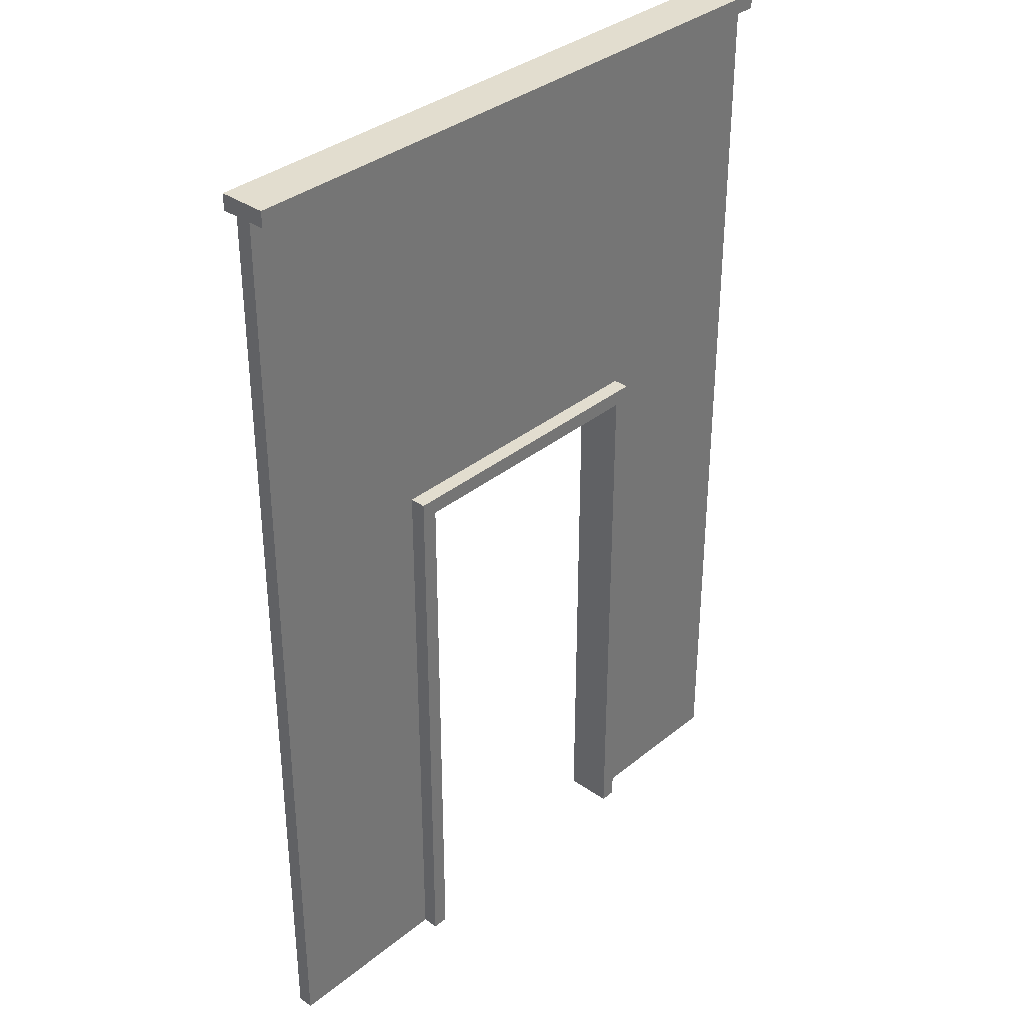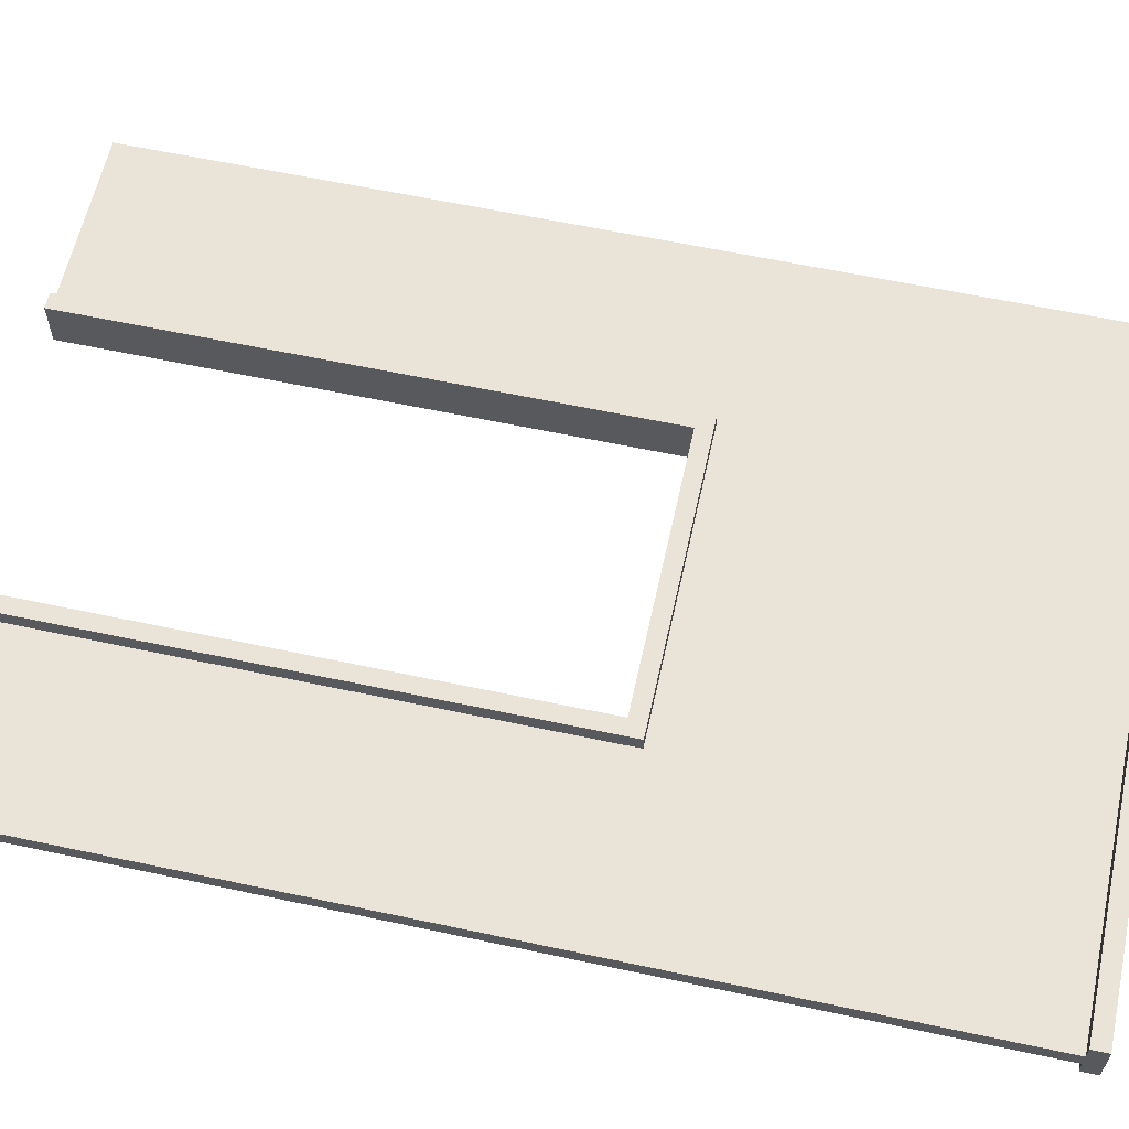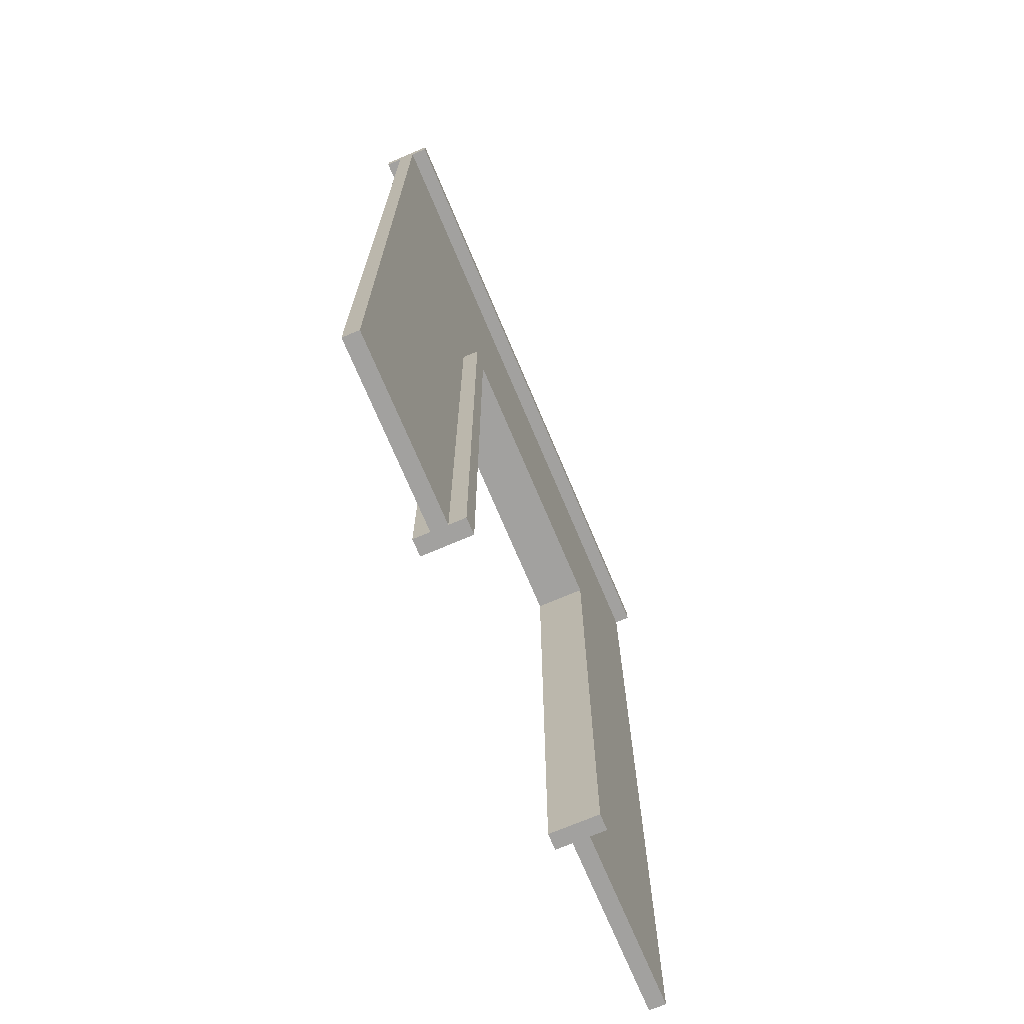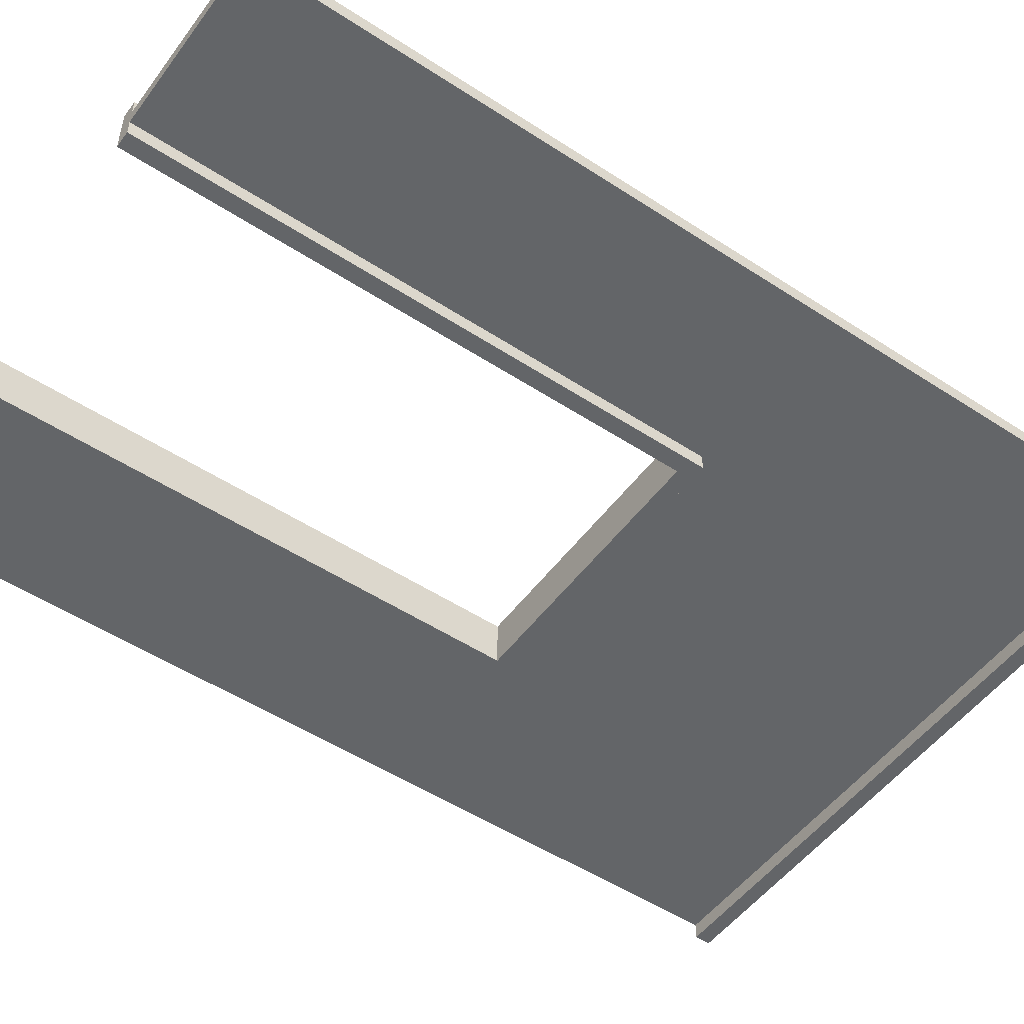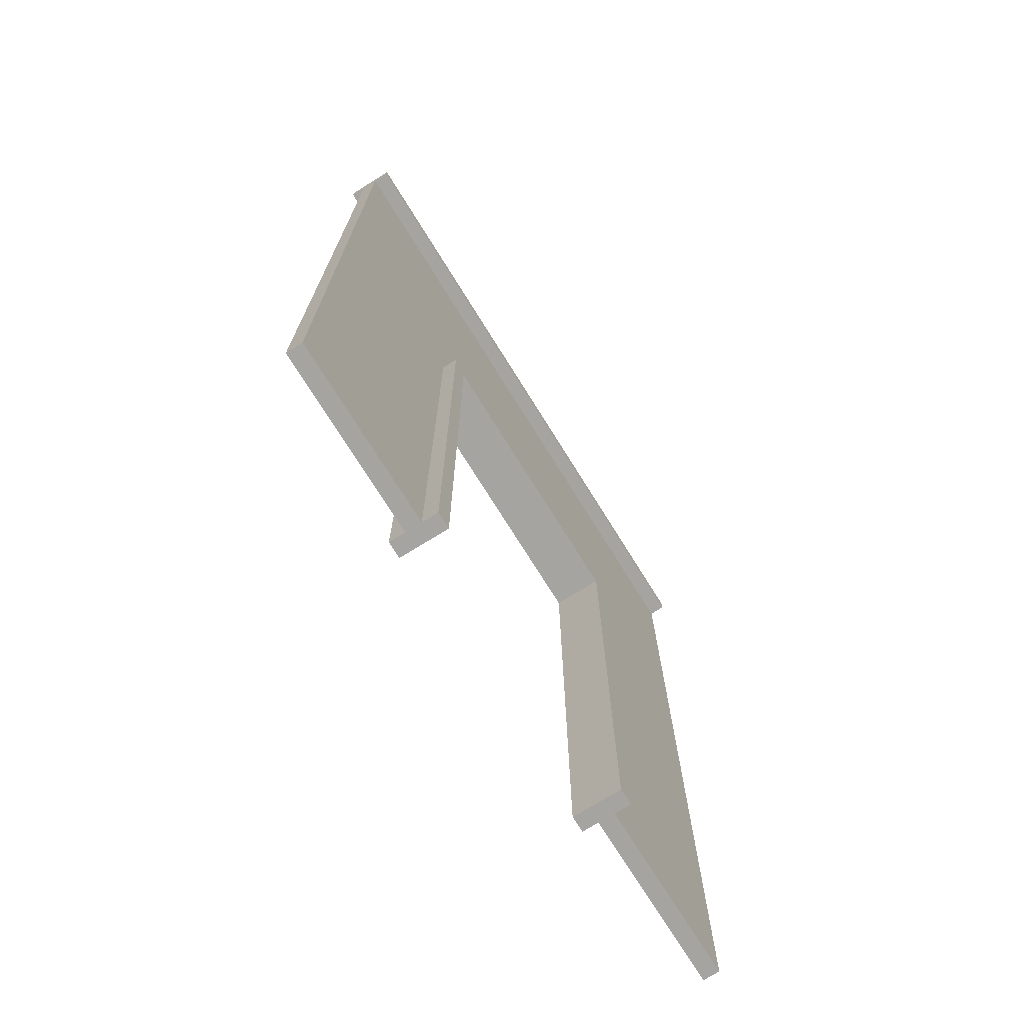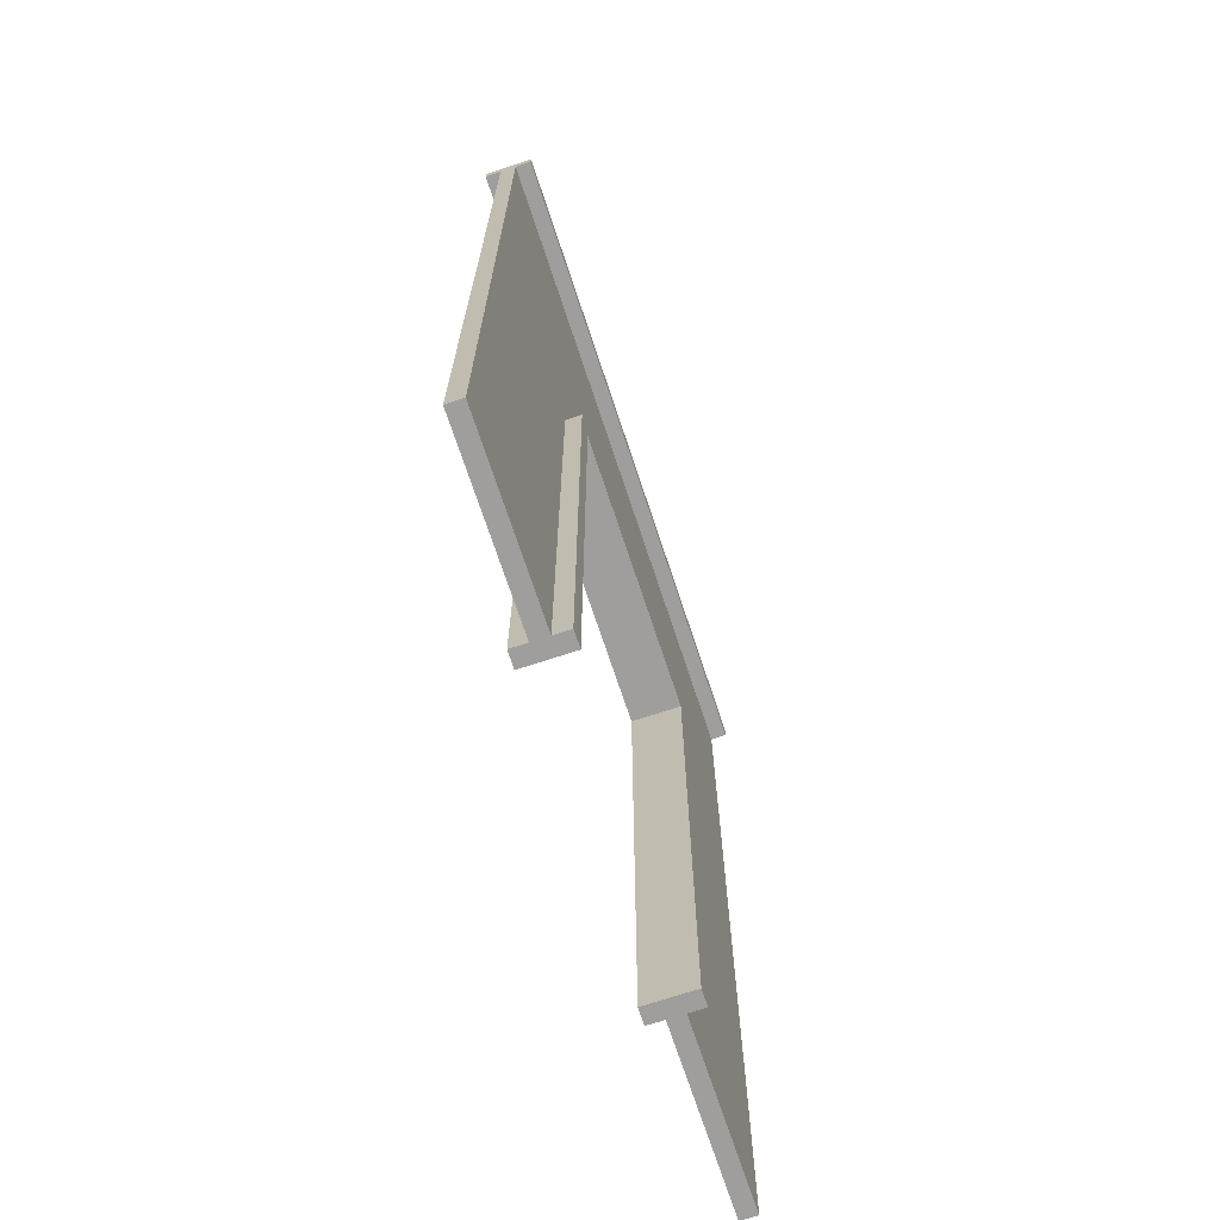
<metadata>
{"format":"obj","ext":"obj","renderer":"f3d","projection":"perspective","resolution":1024,"background":"white","views":[{"elev":34.9,"azim":133.0,"up":"+Y"},{"elev":60.8,"azim":102.3,"up":"+Z"},{"elev":-72.2,"azim":-67.1,"up":"+Y"},{"elev":-51.4,"azim":54.6,"up":"+Z"},{"elev":-73.5,"azim":-58.1,"up":"+Y"},{"elev":-71.0,"azim":-71.7,"up":"+Y"}]}
</metadata>
<code>
o
v -2 0 0
v -2 0 -0.1
v -2 0.8 0
v -2 0.8 -0.1
v -2 0.9 0
v -2 0.9 -0.1
v -2 5.9 0.1
v -2 5.9 0
v -2 5.9 -0.1
v -2 5.9 -0.2
v -2 6 0.1
v -2 6 -0.2
v -0.9 0 0.1
v -0.9 0 0
v -0.9 0 -0.1
v -0.9 0 -0.2
v -0.9 0.1 0
v -0.9 0.1 -0.1
v -0.9 0.2 0
v -0.9 0.2 -0.1
v -0.9 0.3 0
v -0.9 0.3 -0.1
v -0.9 0.4 0
v -0.9 0.4 -0.1
v -0.9 0.8 0
v -0.9 0.8 -0.1
v -0.9 0.9 0
v -0.9 0.9 -0.1
v -0.9 3.6 0.1
v -0.9 3.6 0
v -0.9 3.6 -0.1
v -0.9 3.6 -0.2
v 0.9 0 0.1
v 0.9 0 -0.2
v 0.9 3.5 0.1
v 0.9 3.5 -0.2
v -0.8 0 0.1
v -0.8 0 -0.2
v -0.8 3.5 0.1
v -0.8 3.5 -0.2
v 1 0 0.1
v 1 0 0
v 1 0 -0.1
v 1 0 -0.2
v 1 0.1 0
v 1 0.1 -0.1
v 1 0.2 0
v 1 0.2 -0.1
v 1 0.3 0
v 1 0.3 -0.1
v 1 0.4 0
v 1 0.4 -0.1
v 1 0.8 0
v 1 0.8 -0.1
v 1 0.9 0
v 1 0.9 -0.1
v 1 3.6 0.1
v 1 3.6 0
v 1 3.6 -0.1
v 1 3.6 -0.2
v 2.1 0 0
v 2.1 0 -0.1
v 2.1 0.8 0
v 2.1 0.8 -0.1
v 2.1 0.9 0
v 2.1 0.9 -0.1
v 2.1 5.9 0.1
v 2.1 5.9 0
v 2.1 5.9 -0.1
v 2.1 5.9 -0.2
v 2.1 6 0.1
v 2.1 6 -0.2
v -2 5.9 0.1
v -2 6 0.1
v -0.9 0 0.1
v -0.9 3.6 0.1
v -0.8 0 0.1
v -0.8 3.5 0.1
v 0.9 0 0.1
v 0.9 3.5 0.1
v 1 0 0.1
v 1 3.6 0.1
v 2.1 5.9 0.1
v 2.1 6 0.1
v -2 0 0
v -2 0.8 0
v -2 0.9 0
v -2 5.9 0
v -1.5 1.5 0
v -1.5 1.6 0
v -1.5 3.3 0
v -1.5 3.4 0
v -1.4 1.5 0
v -1.4 1.6 0
v -1.4 3.3 0
v -1.4 3.4 0
v -1.4 5 0
v -1.4 5.1 0
v -1.3 5 0
v -1.3 5.1 0
v -1.2 0.1 0
v -1.2 0.2 0
v -1.2 0.3 0
v -1.2 0.4 0
v -0.9 0 0
v -0.9 0.1 0
v -0.9 0.2 0
v -0.9 0.3 0
v -0.9 0.4 0
v -0.9 0.8 0
v -0.9 0.9 0
v -0.9 3.6 0
v 0.1 4.8 0
v 0.1 4.9 0
v 0.2 4.8 0
v 0.2 4.9 0
v 1 0 0
v 1 0.1 0
v 1 0.2 0
v 1 0.3 0
v 1 0.4 0
v 1 0.8 0
v 1 0.9 0
v 1 3.6 0
v 1.3 0.1 0
v 1.3 0.2 0
v 1.3 0.3 0
v 1.3 0.4 0
v 1.4 3.7 0
v 1.4 3.8 0
v 1.5 1.1 0
v 1.5 1.2 0
v 1.5 3.7 0
v 1.5 3.8 0
v 1.6 1.1 0
v 1.6 1.2 0
v 2.1 0 0
v 2.1 0.8 0
v 2.1 0.9 0
v 2.1 5.9 0
v -2 0 -0.1
v -2 0.8 -0.1
v -2 0.9 -0.1
v -2 5.9 -0.1
v -1.5 1.5 -0.1
v -1.5 1.6 -0.1
v -1.5 3.3 -0.1
v -1.5 3.4 -0.1
v -1.4 1.5 -0.1
v -1.4 1.6 -0.1
v -1.4 3.3 -0.1
v -1.4 3.4 -0.1
v -1.4 5 -0.1
v -1.4 5.1 -0.1
v -1.3 5 -0.1
v -1.3 5.1 -0.1
v -1.2 0.1 -0.1
v -1.2 0.2 -0.1
v -1.2 0.3 -0.1
v -1.2 0.4 -0.1
v -0.9 0 -0.1
v -0.9 0.1 -0.1
v -0.9 0.2 -0.1
v -0.9 0.3 -0.1
v -0.9 0.4 -0.1
v -0.9 0.8 -0.1
v -0.9 0.9 -0.1
v -0.9 3.6 -0.1
v 0.1 4.8 -0.1
v 0.1 4.9 -0.1
v 0.2 4.8 -0.1
v 0.2 4.9 -0.1
v 1 0 -0.1
v 1 0.1 -0.1
v 1 0.2 -0.1
v 1 0.3 -0.1
v 1 0.4 -0.1
v 1 0.8 -0.1
v 1 0.9 -0.1
v 1 3.6 -0.1
v 1.3 0.1 -0.1
v 1.3 0.2 -0.1
v 1.3 0.3 -0.1
v 1.3 0.4 -0.1
v 1.4 3.7 -0.1
v 1.4 3.8 -0.1
v 1.5 1.1 -0.1
v 1.5 1.2 -0.1
v 1.5 3.7 -0.1
v 1.5 3.8 -0.1
v 1.6 1.1 -0.1
v 1.6 1.2 -0.1
v 2.1 0 -0.1
v 2.1 0.8 -0.1
v 2.1 0.9 -0.1
v 2.1 5.9 -0.1
v -2 5.9 -0.2
v -2 6 -0.2
v -0.9 0 -0.2
v -0.9 3.6 -0.2
v -0.8 0 -0.2
v -0.8 3.5 -0.2
v 0.9 0 -0.2
v 0.9 3.5 -0.2
v 1 0 -0.2
v 1 3.6 -0.2
v 2.1 5.9 -0.2
v 2.1 6 -0.2
v -0.9 0 0.1
v -0.8 0 0.1
v 0.9 0 0.1
v 1 0 0.1
v -2 0 0
v -0.9 0 0
v 1 0 0
v 2.1 0 0
v -2 0 -0.1
v -0.9 0 -0.1
v 1 0 -0.1
v 2.1 0 -0.1
v -0.9 0 -0.2
v -0.8 0 -0.2
v 0.9 0 -0.2
v 1 0 -0.2
v -0.8 3.5 0.1
v 0.9 3.5 0.1
v -0.8 3.5 -0.2
v 0.9 3.5 -0.2
v -2 5.9 0.1
v 2.1 5.9 0.1
v -2 5.9 0
v 2.1 5.9 0
v -2 5.9 -0.1
v 2.1 5.9 -0.1
v -2 5.9 -0.2
v 2.1 5.9 -0.2
v -0.9 3.6 0.1
v 1 3.6 0.1
v -0.9 3.6 0
v 1 3.6 0
v -0.9 3.6 -0.1
v 1 3.6 -0.1
v -0.9 3.6 -0.2
v 1 3.6 -0.2
v -2 6 0.1
v 2.1 6 0.1
v -2 6 -0.2
v 2.1 6 -0.2
f 3 2 1
f 4 2 3
f 5 4 3
f 6 4 5
f 8 6 5
f 9 6 8
f 11 9 8
f 11 10 9
f 11 8 7
f 12 10 11
f 17 14 13
f 18 16 15
f 19 17 13
f 20 16 18
f 21 19 13
f 22 16 20
f 23 21 13
f 24 16 22
f 25 23 13
f 26 16 24
f 27 25 13
f 28 16 26
f 29 27 13
f 30 27 29
f 31 16 28
f 32 16 31
f 35 34 33
f 36 34 35
f 37 38 39
f 39 38 40
f 41 42 45
f 43 44 46
f 41 45 47
f 46 44 48
f 41 47 49
f 48 44 50
f 41 49 51
f 50 44 52
f 41 51 53
f 52 44 54
f 41 53 55
f 54 44 56
f 41 55 57
f 57 55 58
f 56 44 59
f 59 44 60
f 61 62 63
f 63 62 64
f 63 64 65
f 65 64 66
f 65 66 68
f 68 66 69
f 68 69 71
f 69 70 71
f 67 68 71
f 71 70 72
f 77 76 75
f 78 76 77
f 80 76 78
f 81 80 79
f 82 76 80
f 82 80 81
f 83 74 73
f 84 74 83
f 89 88 87
f 90 88 89
f 91 88 90
f 92 88 91
f 93 89 87
f 93 90 89
f 94 91 90
f 94 90 93
f 95 92 91
f 95 91 94
f 96 88 92
f 96 92 95
f 97 88 96
f 98 88 97
f 99 95 94
f 99 94 93
f 99 98 97
f 99 97 96
f 99 96 95
f 100 88 98
f 100 98 99
f 101 86 85
f 102 86 101
f 103 86 102
f 104 86 103
f 105 101 85
f 106 102 101
f 106 101 105
f 107 103 102
f 107 102 106
f 108 104 103
f 108 103 107
f 109 86 104
f 109 104 108
f 110 87 86
f 110 86 109
f 111 99 93
f 111 87 110
f 111 93 87
f 111 100 99
f 112 100 111
f 113 100 112
f 114 100 113
f 115 113 112
f 115 114 113
f 116 100 114
f 116 114 115
f 124 115 112
f 124 116 115
f 125 118 117
f 125 119 118
f 126 120 119
f 126 119 125
f 127 121 120
f 127 120 126
f 128 122 121
f 128 121 127
f 129 124 123
f 129 116 124
f 130 116 129
f 131 129 123
f 132 129 131
f 133 130 129
f 133 129 132
f 134 116 130
f 134 130 133
f 135 132 131
f 135 131 123
f 136 133 132
f 136 132 135
f 136 134 133
f 137 127 126
f 137 128 127
f 137 125 117
f 137 126 125
f 138 123 122
f 138 128 137
f 138 122 128
f 139 136 135
f 139 123 138
f 139 135 123
f 140 88 100
f 140 136 139
f 140 134 136
f 140 116 134
f 140 100 116
f 143 144 145
f 145 144 146
f 146 144 147
f 147 144 148
f 143 145 149
f 145 146 149
f 146 147 150
f 149 146 150
f 147 148 151
f 150 147 151
f 148 144 152
f 151 148 152
f 152 144 153
f 153 144 154
f 150 151 155
f 149 150 155
f 153 154 155
f 152 153 155
f 151 152 155
f 154 144 156
f 155 154 156
f 141 142 157
f 157 142 158
f 158 142 159
f 159 142 160
f 141 157 161
f 157 158 162
f 161 157 162
f 158 159 163
f 162 158 163
f 159 160 164
f 163 159 164
f 160 142 165
f 164 160 165
f 142 143 166
f 165 142 166
f 149 155 167
f 166 143 167
f 143 149 167
f 155 156 167
f 167 156 168
f 168 156 169
f 169 156 170
f 168 169 171
f 169 170 171
f 170 156 172
f 171 170 172
f 168 171 180
f 171 172 180
f 173 174 181
f 174 175 181
f 175 176 182
f 181 175 182
f 176 177 183
f 182 176 183
f 177 178 184
f 183 177 184
f 179 180 185
f 180 172 185
f 185 172 186
f 179 185 187
f 187 185 188
f 185 186 189
f 188 185 189
f 186 172 190
f 189 186 190
f 187 188 191
f 179 187 191
f 188 189 192
f 191 188 192
f 189 190 192
f 182 183 193
f 183 184 193
f 173 181 193
f 181 182 193
f 178 179 194
f 193 184 194
f 184 178 194
f 191 192 195
f 194 179 195
f 179 191 195
f 156 144 196
f 195 192 196
f 192 190 196
f 190 172 196
f 172 156 196
f 199 200 201
f 201 200 202
f 202 200 204
f 203 204 205
f 204 200 206
f 205 204 206
f 197 198 207
f 207 198 208
f 214 210 209
f 215 212 211
f 217 214 213
f 218 210 214
f 218 214 217
f 219 216 215
f 219 215 211
f 220 216 219
f 221 210 218
f 222 210 221
f 223 219 211
f 224 219 223
f 227 226 225
f 228 226 227
f 231 230 229
f 232 230 231
f 235 234 233
f 236 234 235
f 237 238 239
f 239 238 240
f 241 242 243
f 243 242 244
f 245 246 247
f 247 246 248

</code>
